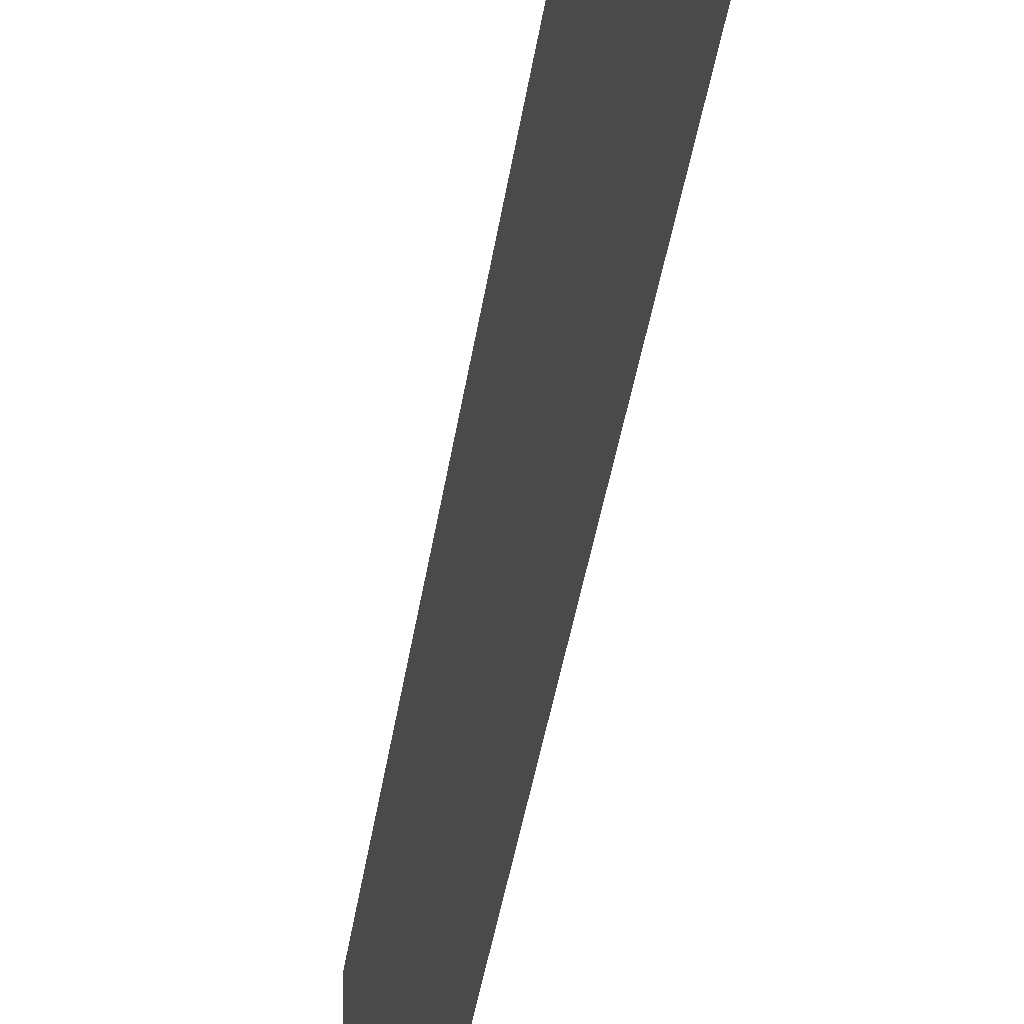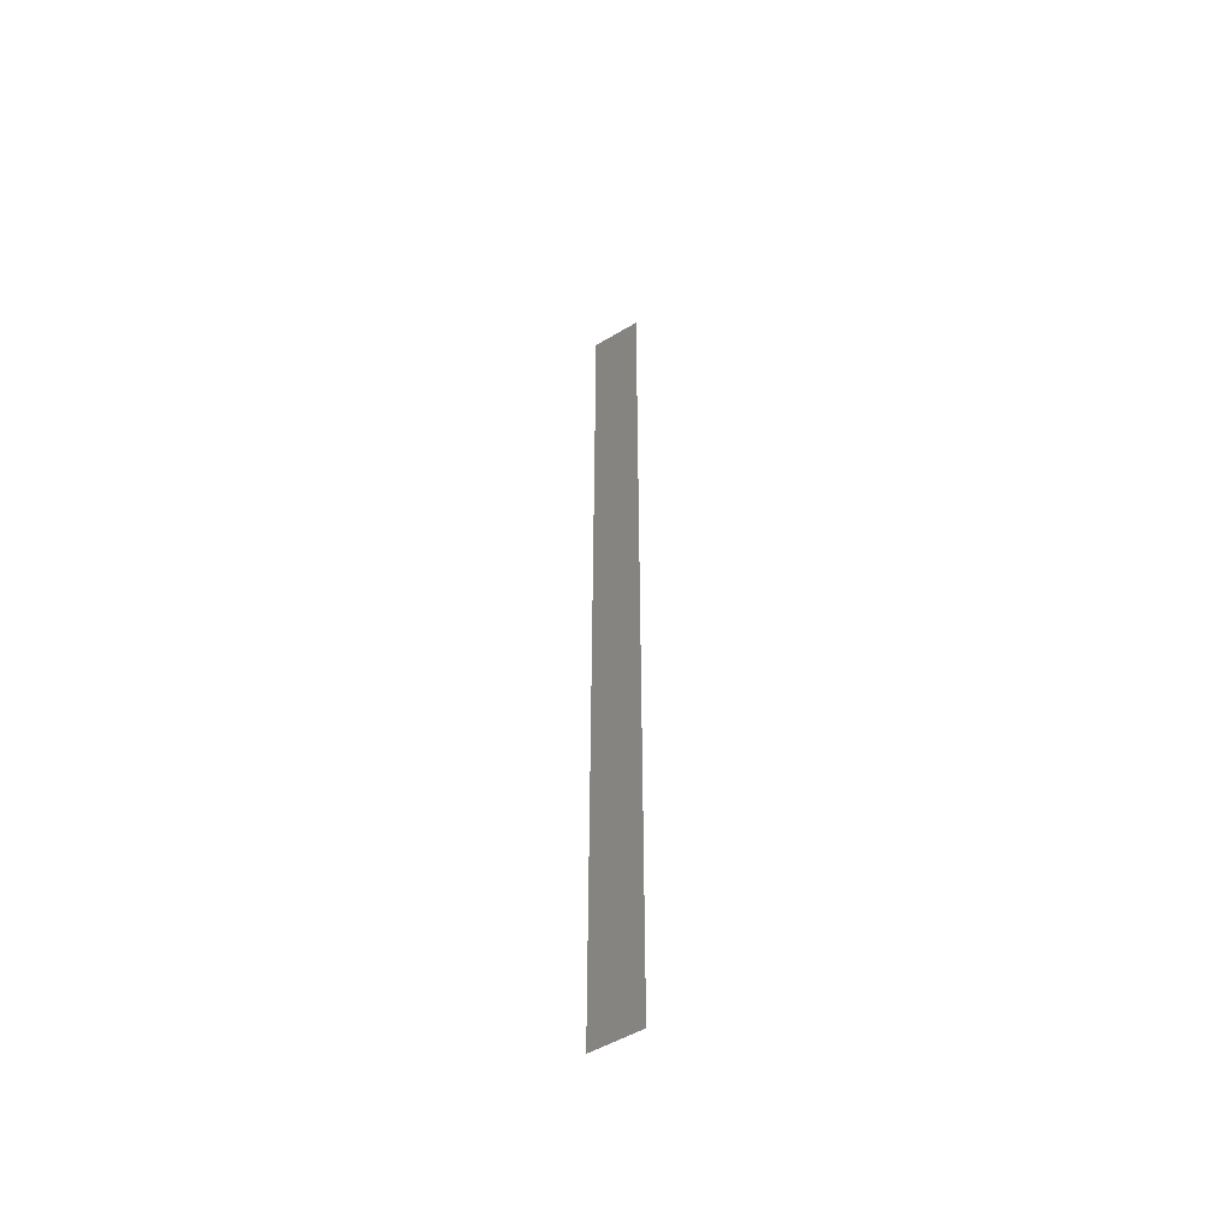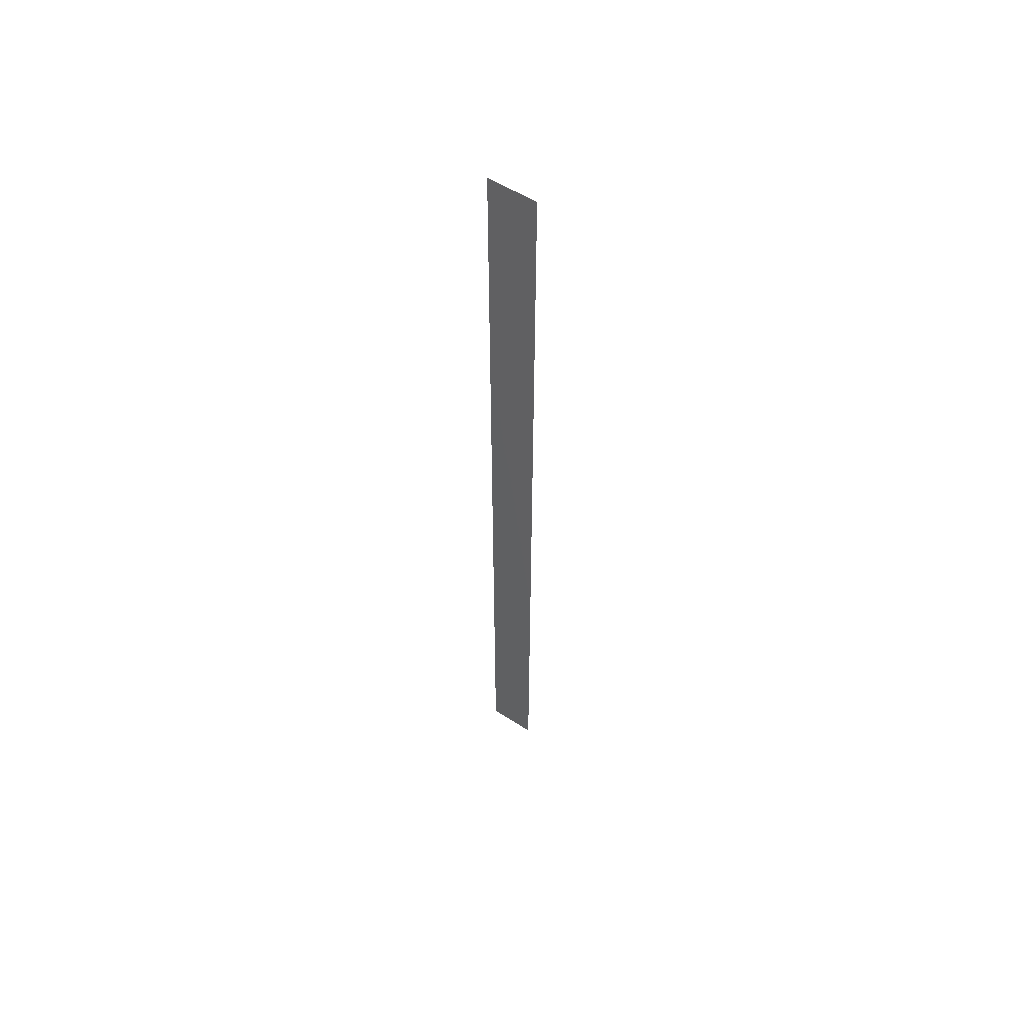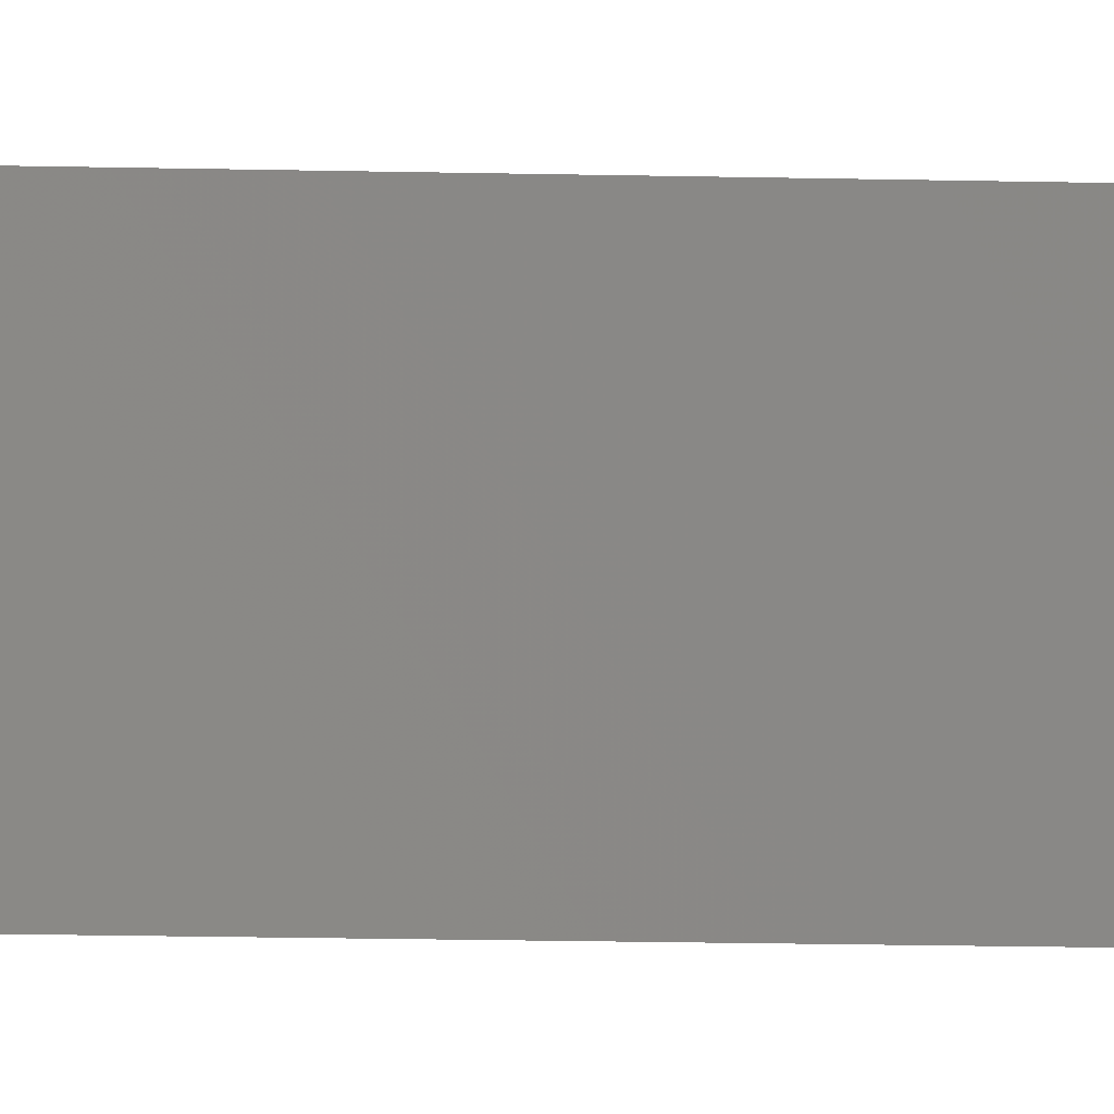
<metadata>
{"format":"stl","ext":"stl","renderer":"f3d","projection":"perspective","resolution":1024,"background":"white","views":[{"elev":-7.9,"azim":178.2,"up":"+Z"},{"elev":-51.5,"azim":123.1,"up":"+Y"},{"elev":56.0,"azim":-55.8,"up":"+Y"},{"elev":-6.2,"azim":82.7,"up":"+Z"}]}
</metadata>
<code>
# stl→obj: 4 verts, 2 faces
v -0.04 -0.02 0
v -0.04 0.02 0.0021
v -0.04 0.02 0
v -0.04 -0.02 0.0021
f 1 2 3
f 1 4 2

</code>
